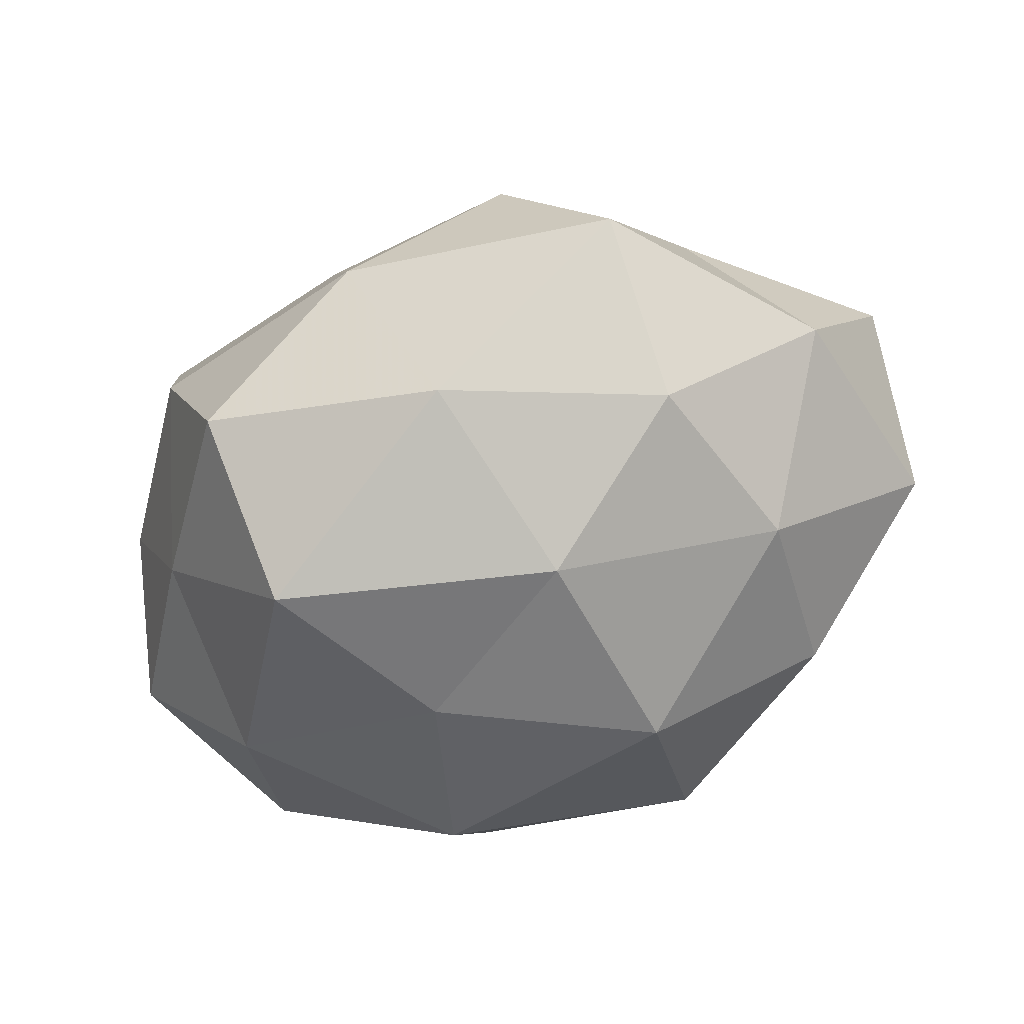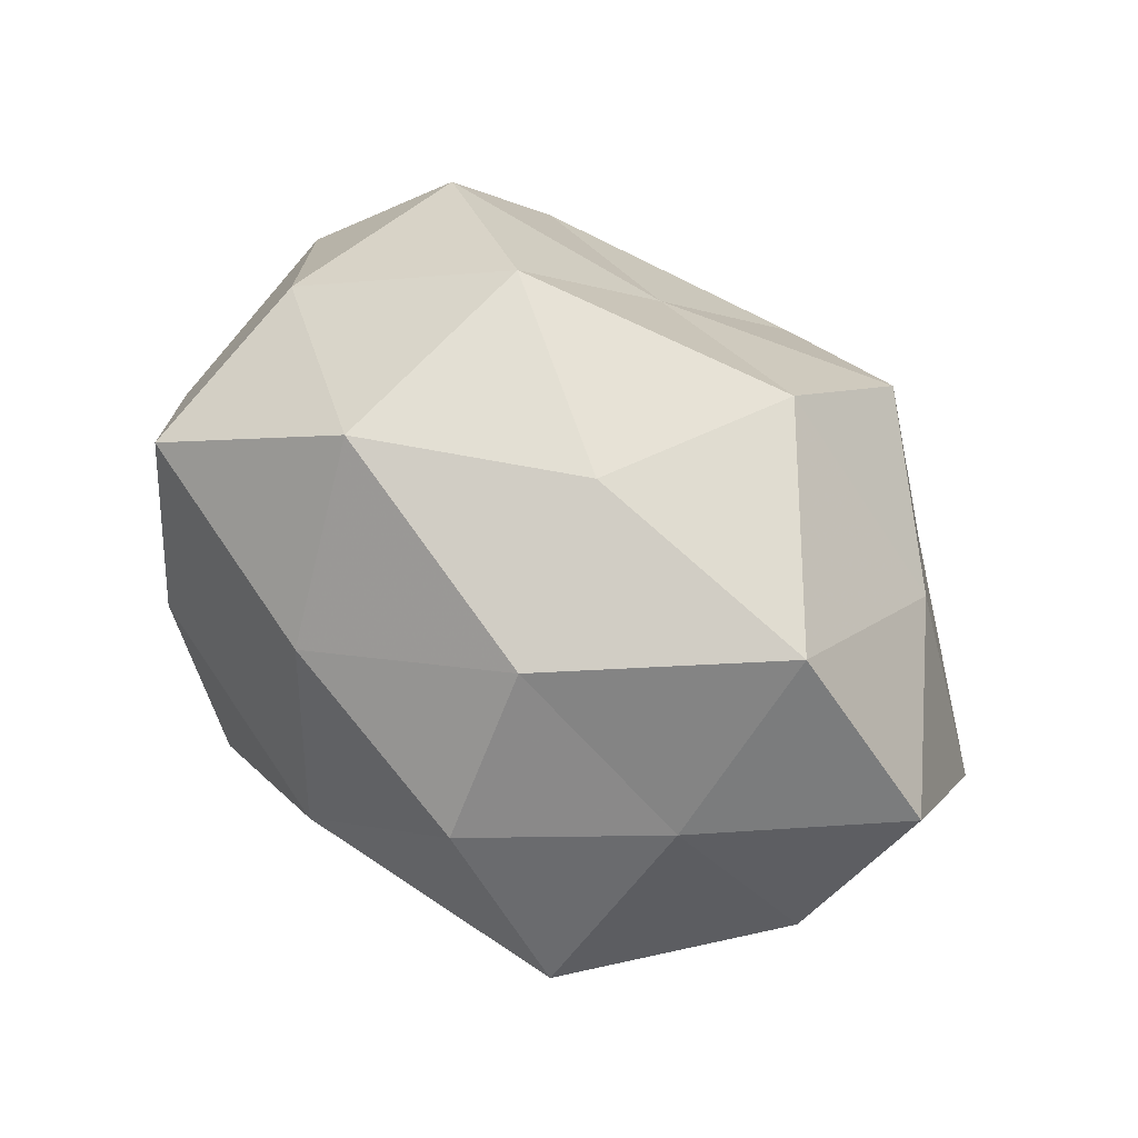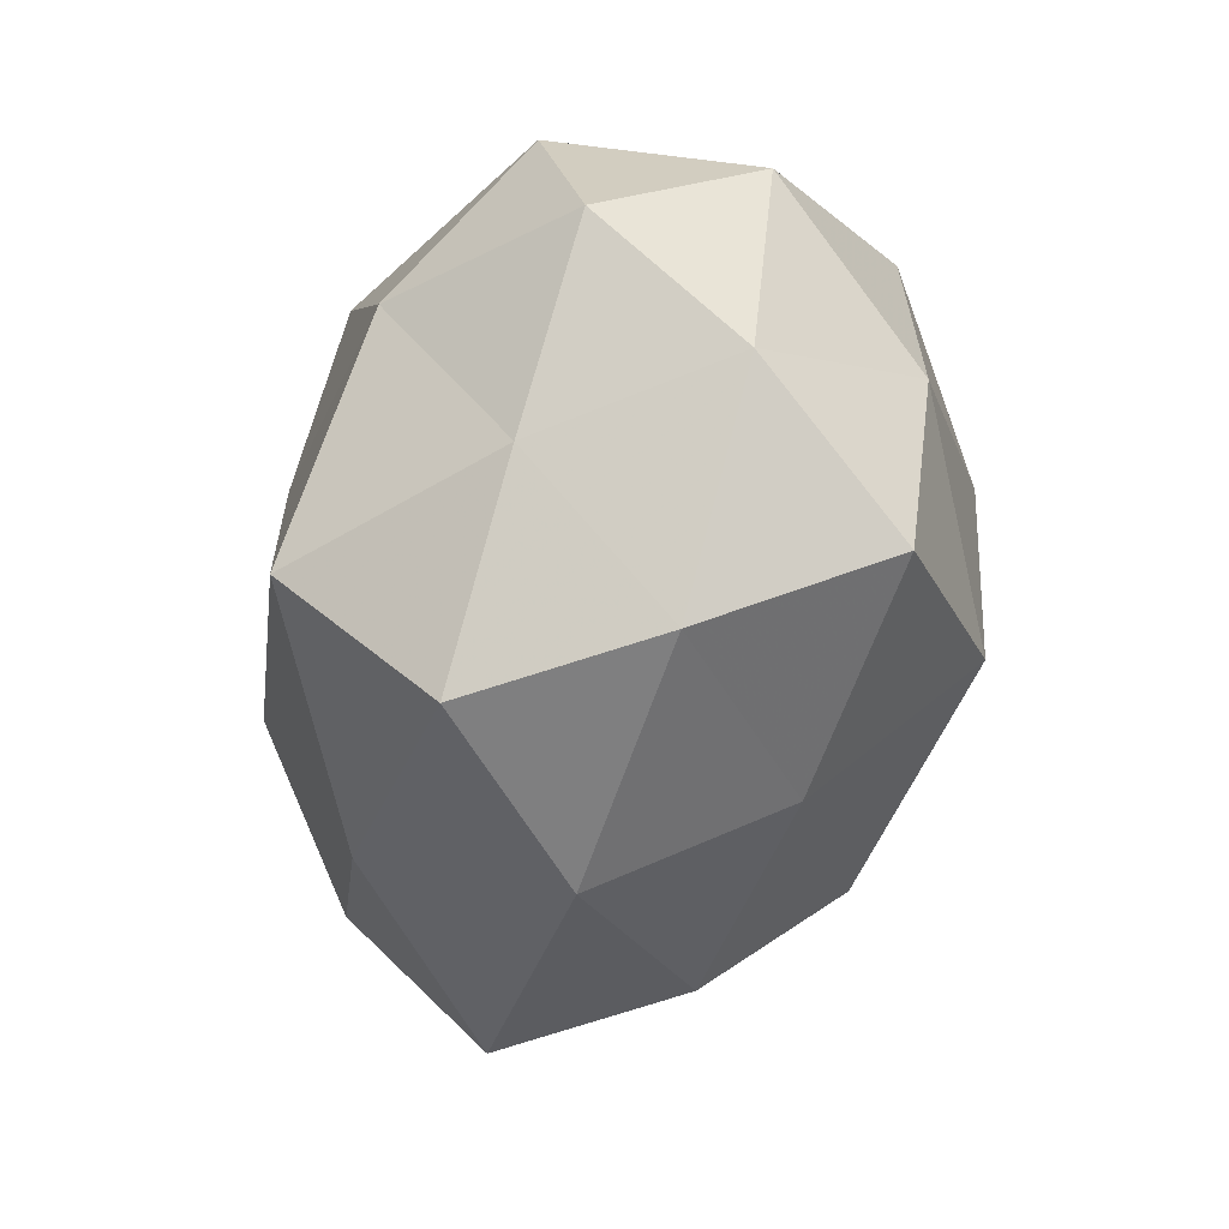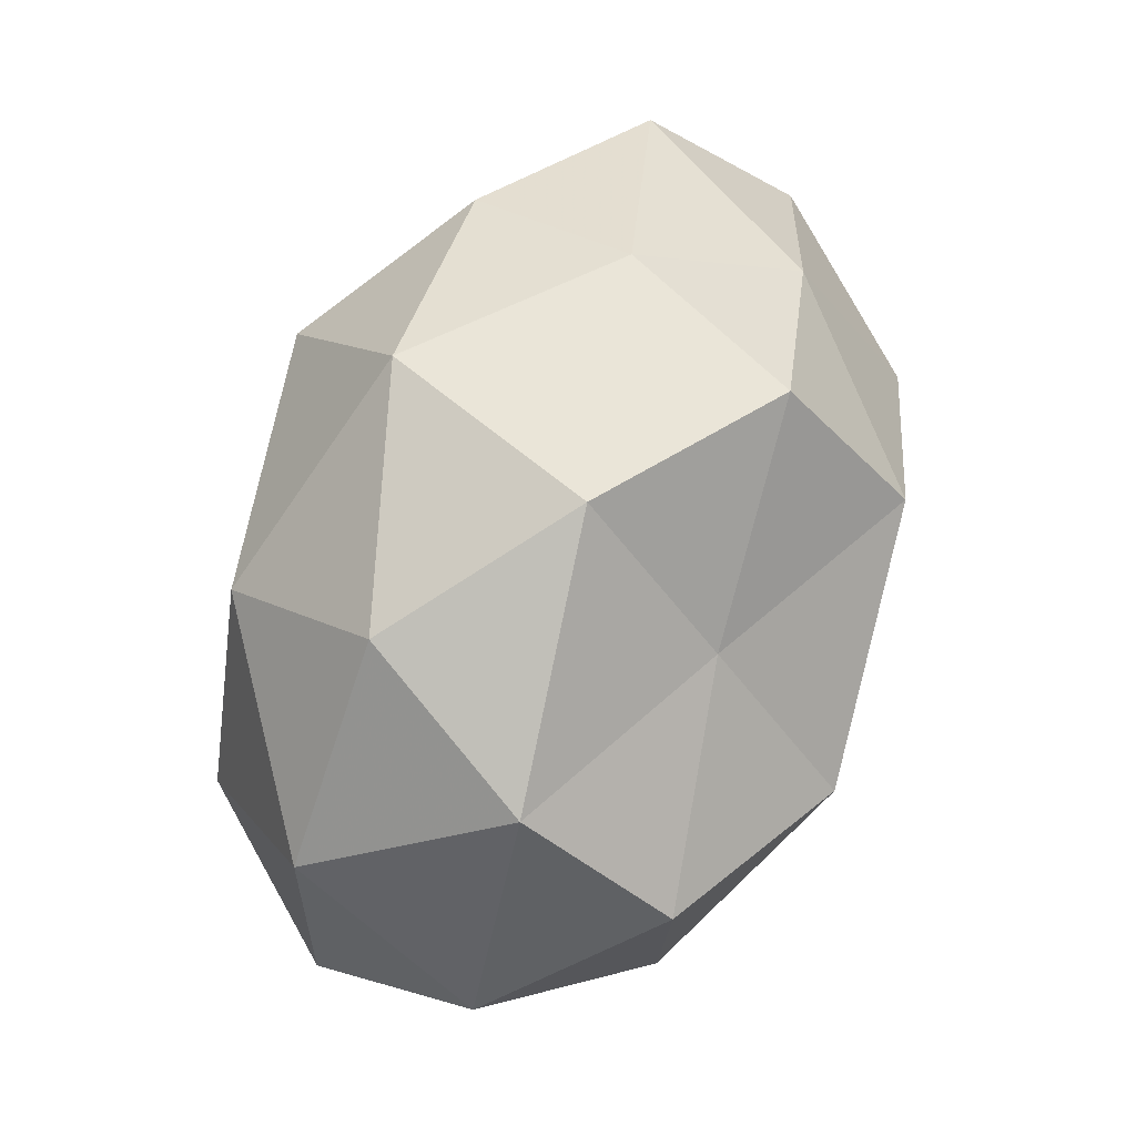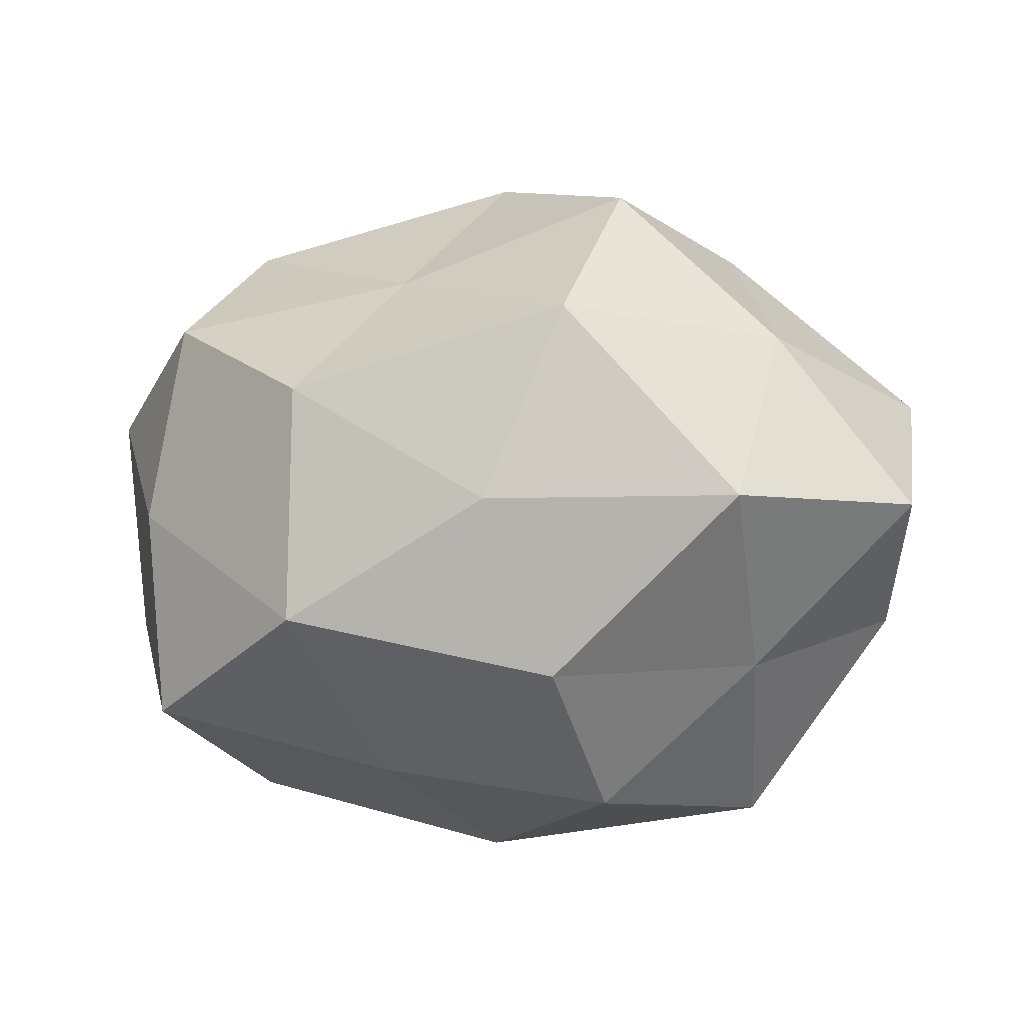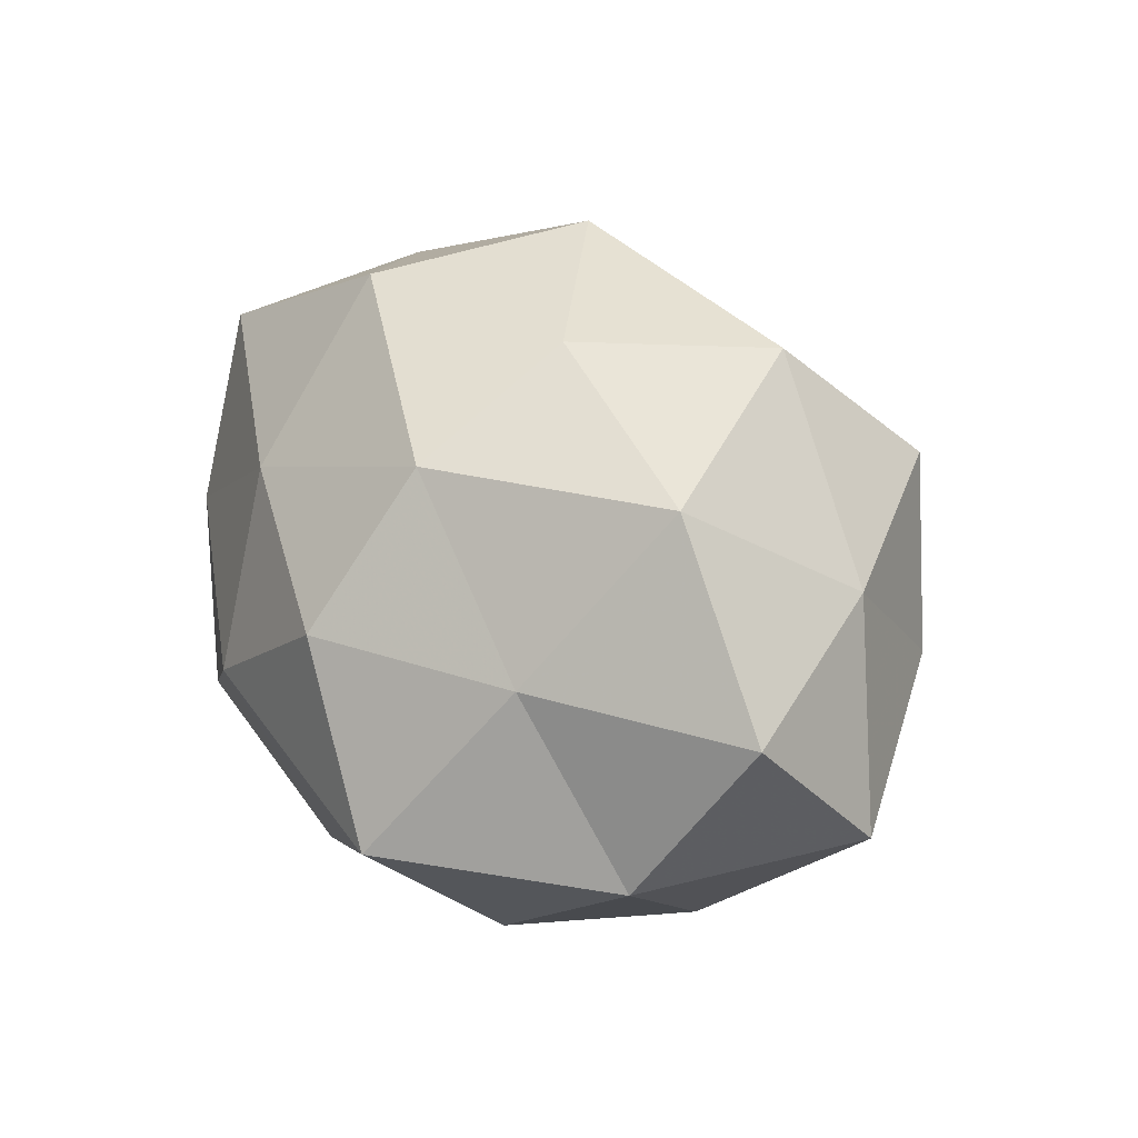
<metadata>
{"format":"obj","ext":"obj","renderer":"f3d","projection":"perspective","resolution":1024,"background":"white","views":[{"elev":-57.7,"azim":23.6,"up":"+Z"},{"elev":62.1,"azim":40.1,"up":"+Z"},{"elev":-45.3,"azim":-99.5,"up":"+Y"},{"elev":79.7,"azim":-70.6,"up":"+Y"},{"elev":-9.0,"azim":17.0,"up":"+Y"},{"elev":33.2,"azim":65.1,"up":"+Z"}]}
</metadata>
<code>
v 0.01307 -0.01144 -0.03622
v 0.03534 0.02331 -0.02178
v -0.009305 -0.03484 0.0188
v -0.01542 -0.01759 0.03794
v -0.0316 0.03641 0.007761
v 0.03711 -0.02225 0.01255
v 0.011 0.03914 -0.02196
v -0.03511 0.02211 0.02663
v -0.04954 -0.01357 0.006331
v 0.01584 -0.02459 0.02995
v 0.05489 0.0131 -0.006788
v 0.05058 -0.01485 -0.008426
v 0.03243 -0.0392 -0.007746
v -0.01904 0.04025 -0.01353
v 0.02208 0.03724 0.01981
v -0.02204 -0.03902 -0.01957
v -0.006312 0.02764 0.02175
v -0.01962 -0.0218 -0.03716
v 0.01521 0.01552 -0.03717
v -0.001583 -0.04374 -0.003137
v -0.01427 0.01059 0.0398
v -0.04367 0.02421 -0.01455
v 0.007443 -0.03452 -0.02537
v 0.04136 0.01834 0.01665
v -0.05303 0.0008362 -0.0108
v 0.05696 -0.002792 0.01181
v -0.01702 0.02455 -0.03199
v 0.009484 -0.003813 0.03778
v -0.03934 -0.002154 0.02709
v 0.0177 -0.03915 0.01277
v 0.03929 -0.00393 0.03196
v 0.03248 -0.02221 -0.02442
v -0.0383 -0.02717 0.02384
v -0.03653 0.001893 -0.02951
v 0.03815 0.0002894 -0.02605
v -0.00918 0.001897 -0.03641
v -0.05172 0.01334 0.008834
v 0.03206 0.03345 -0.001796
v -0.03847 -0.01882 -0.01529
v 0.01911 0.01942 0.03638
v -0.03225 -0.03549 0.002021
v 0.001695 0.04457 0.00355
f 10 4 3
f 13 12 6
f 5 8 17
f 7 2 19
f 17 8 21
f 14 22 5
f 23 18 1
f 23 16 18
f 20 23 13
f 20 16 23
f 6 12 26
f 26 12 11
f 11 24 26
f 14 7 27
f 7 19 27
f 14 27 22
f 10 28 4
f 4 28 21
f 4 21 29
f 29 21 8
f 30 10 3
f 30 6 10
f 30 13 6
f 30 3 20
f 30 20 13
f 6 31 10
f 6 26 31
f 31 26 24
f 10 31 28
f 13 32 12
f 32 23 1
f 13 23 32
f 3 4 33
f 33 4 29
f 29 9 33
f 22 34 25
f 27 34 22
f 11 35 2
f 12 35 11
f 19 35 1
f 19 2 35
f 1 35 32
f 12 32 35
f 1 18 36
f 36 19 1
f 27 19 36
f 34 36 18
f 27 36 34
f 5 37 8
f 22 37 5
f 37 25 9
f 22 25 37
f 8 37 29
f 37 9 29
f 7 38 2
f 2 38 11
f 38 24 11
f 38 15 24
f 39 18 16
f 39 9 25
f 34 18 39
f 25 34 39
f 15 17 40
f 17 21 40
f 40 24 15
f 40 21 28
f 31 24 40
f 28 31 40
f 3 41 20
f 20 41 16
f 3 33 41
f 41 33 9
f 41 9 39
f 16 41 39
f 14 5 42
f 14 42 7
f 5 17 42
f 42 17 15
f 42 38 7
f 42 15 38

</code>
